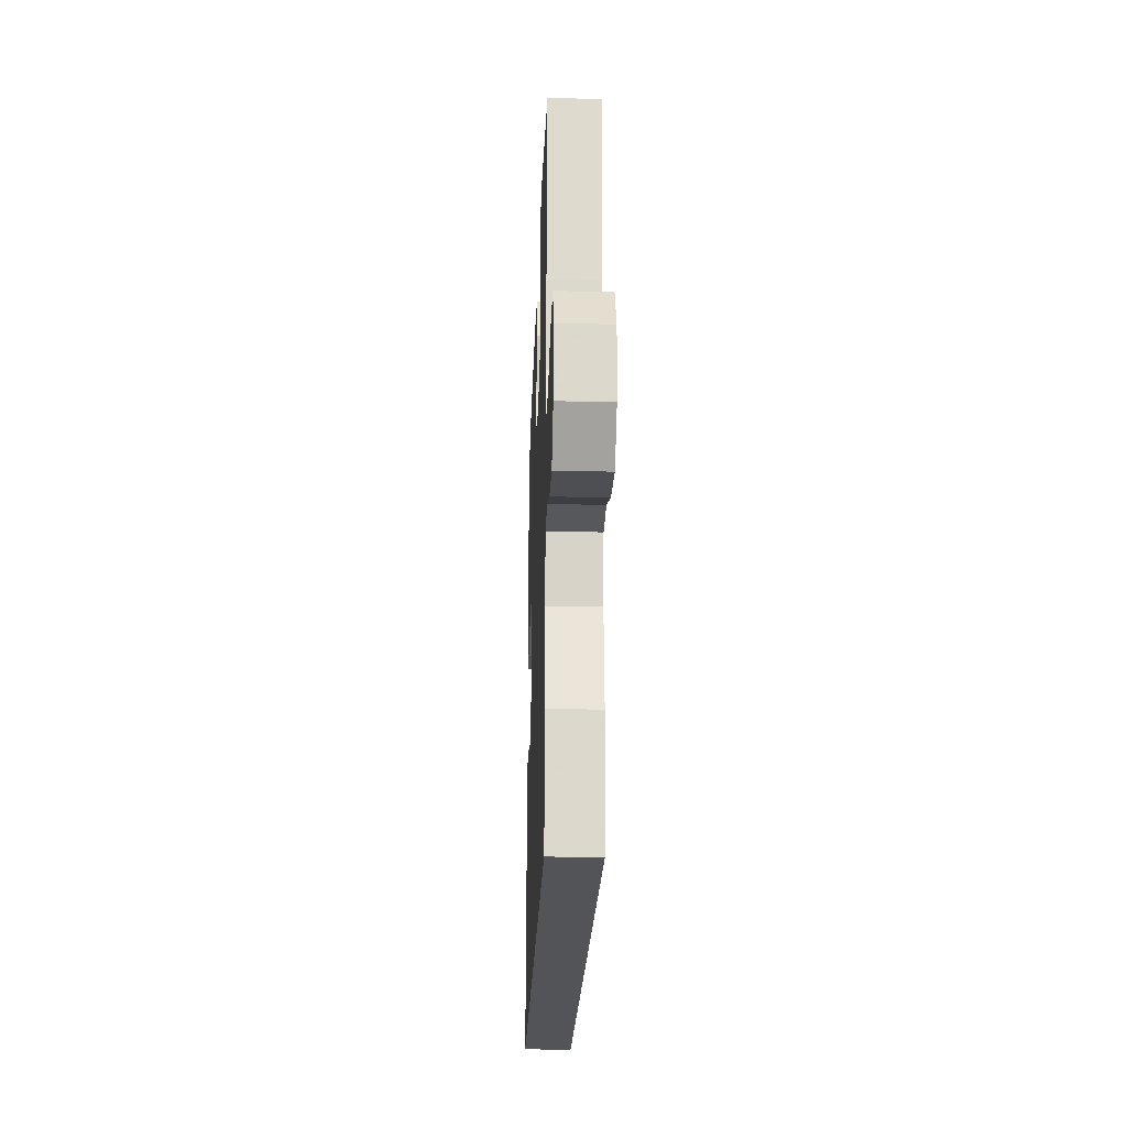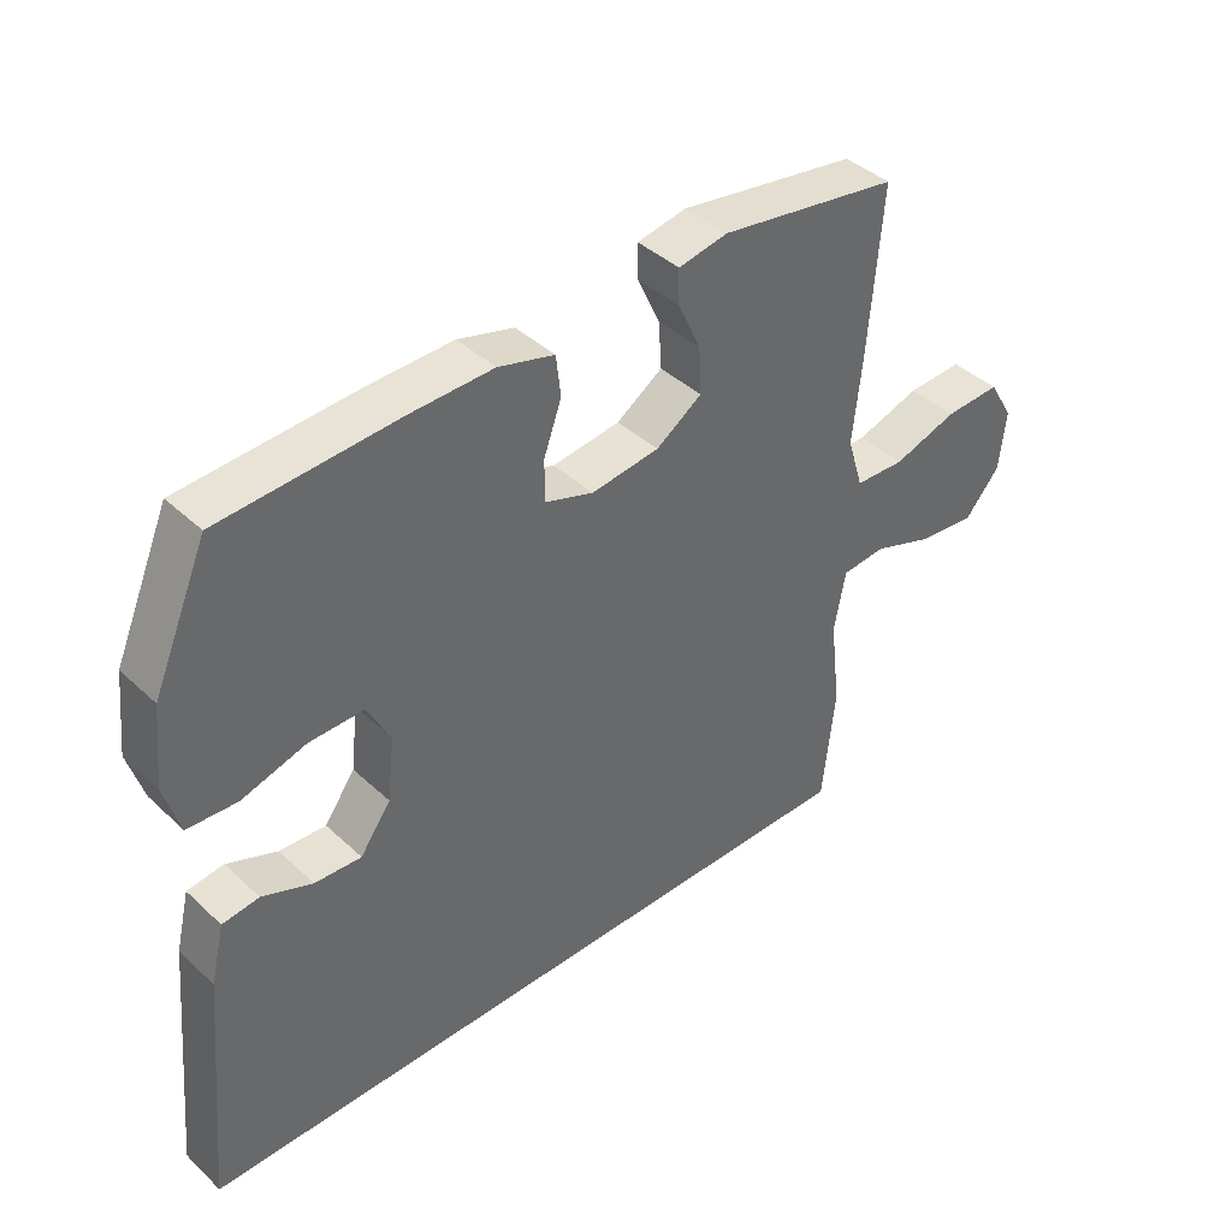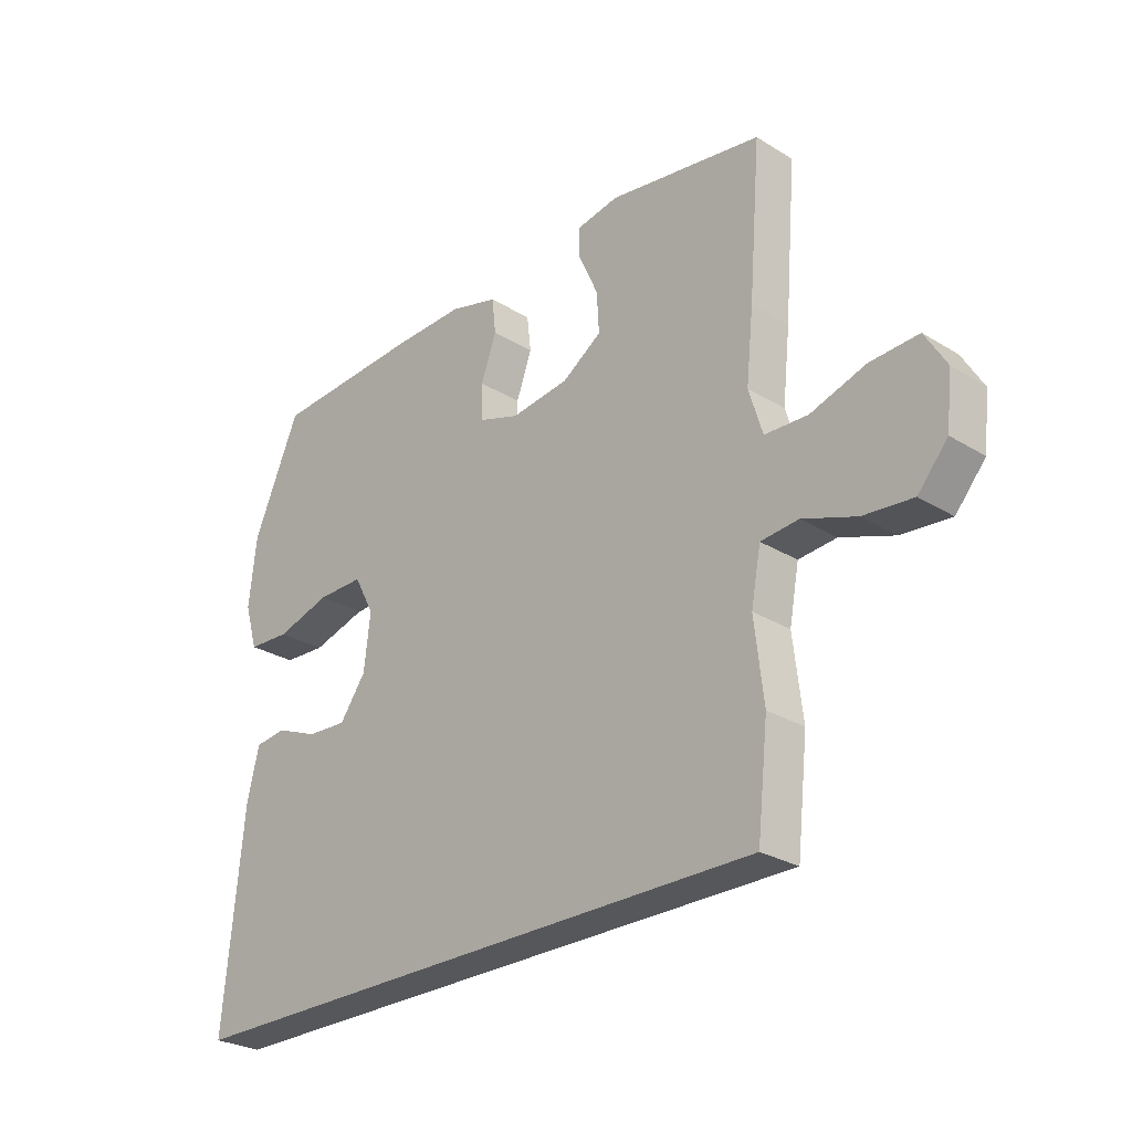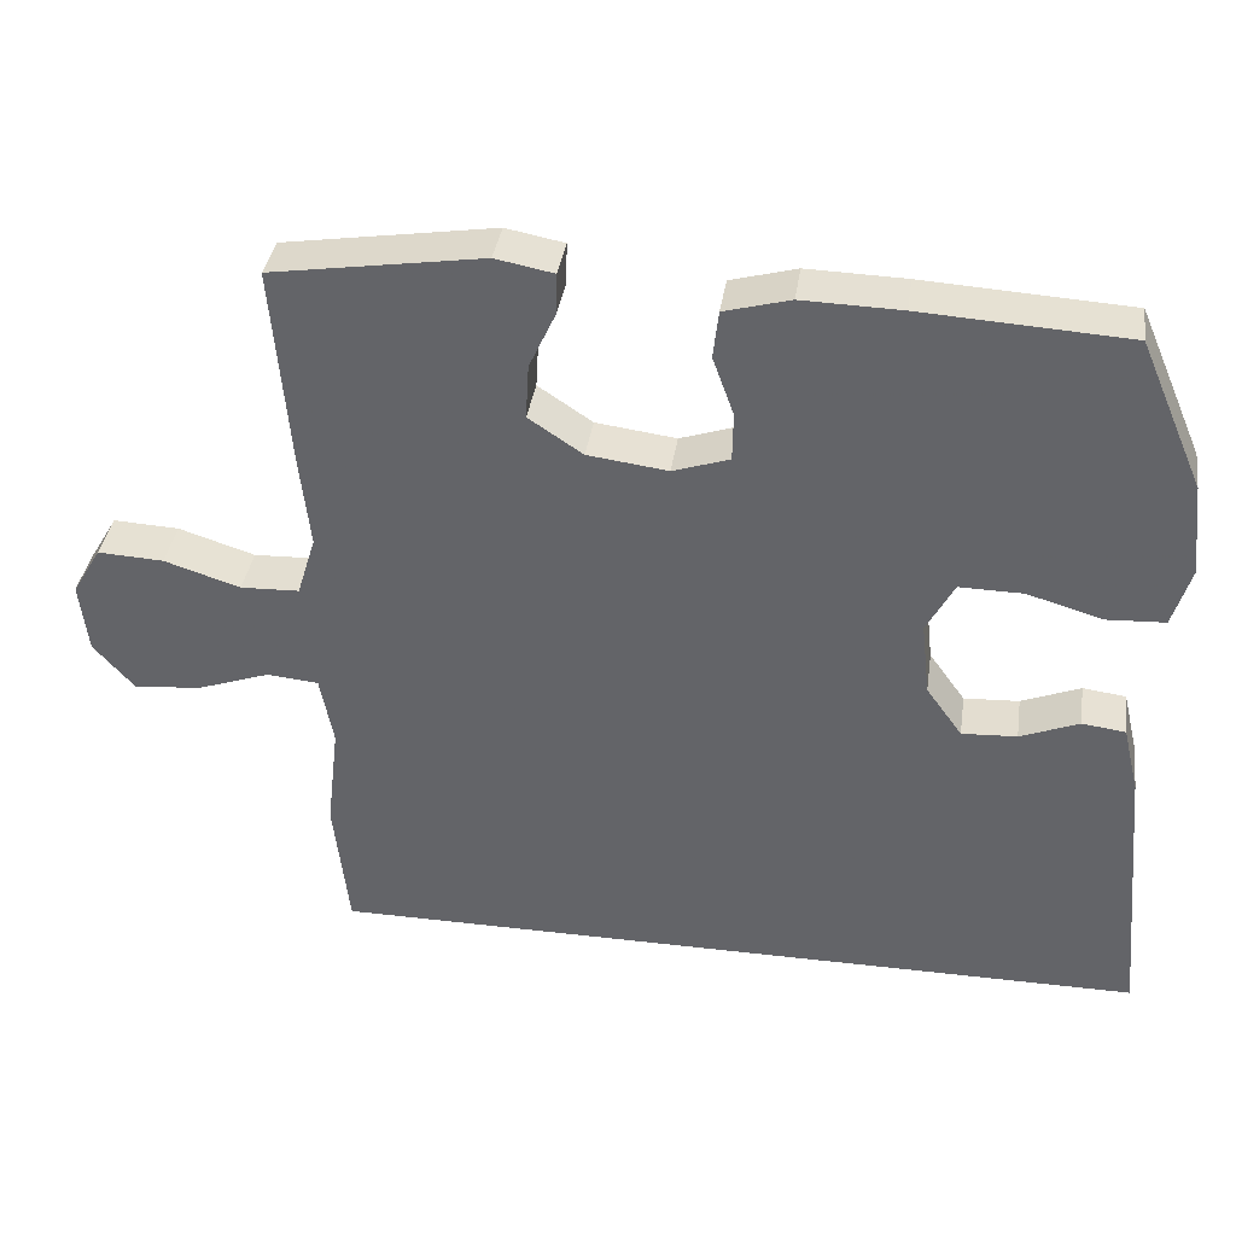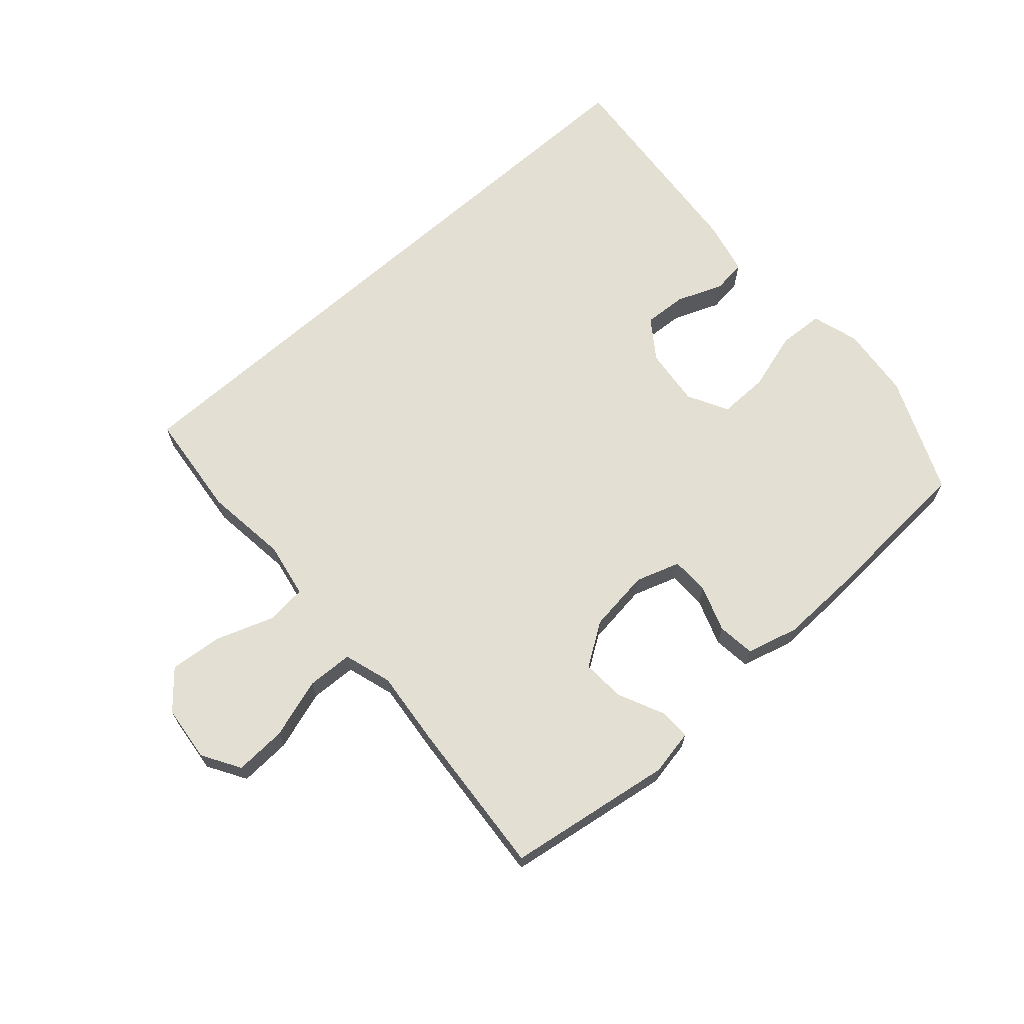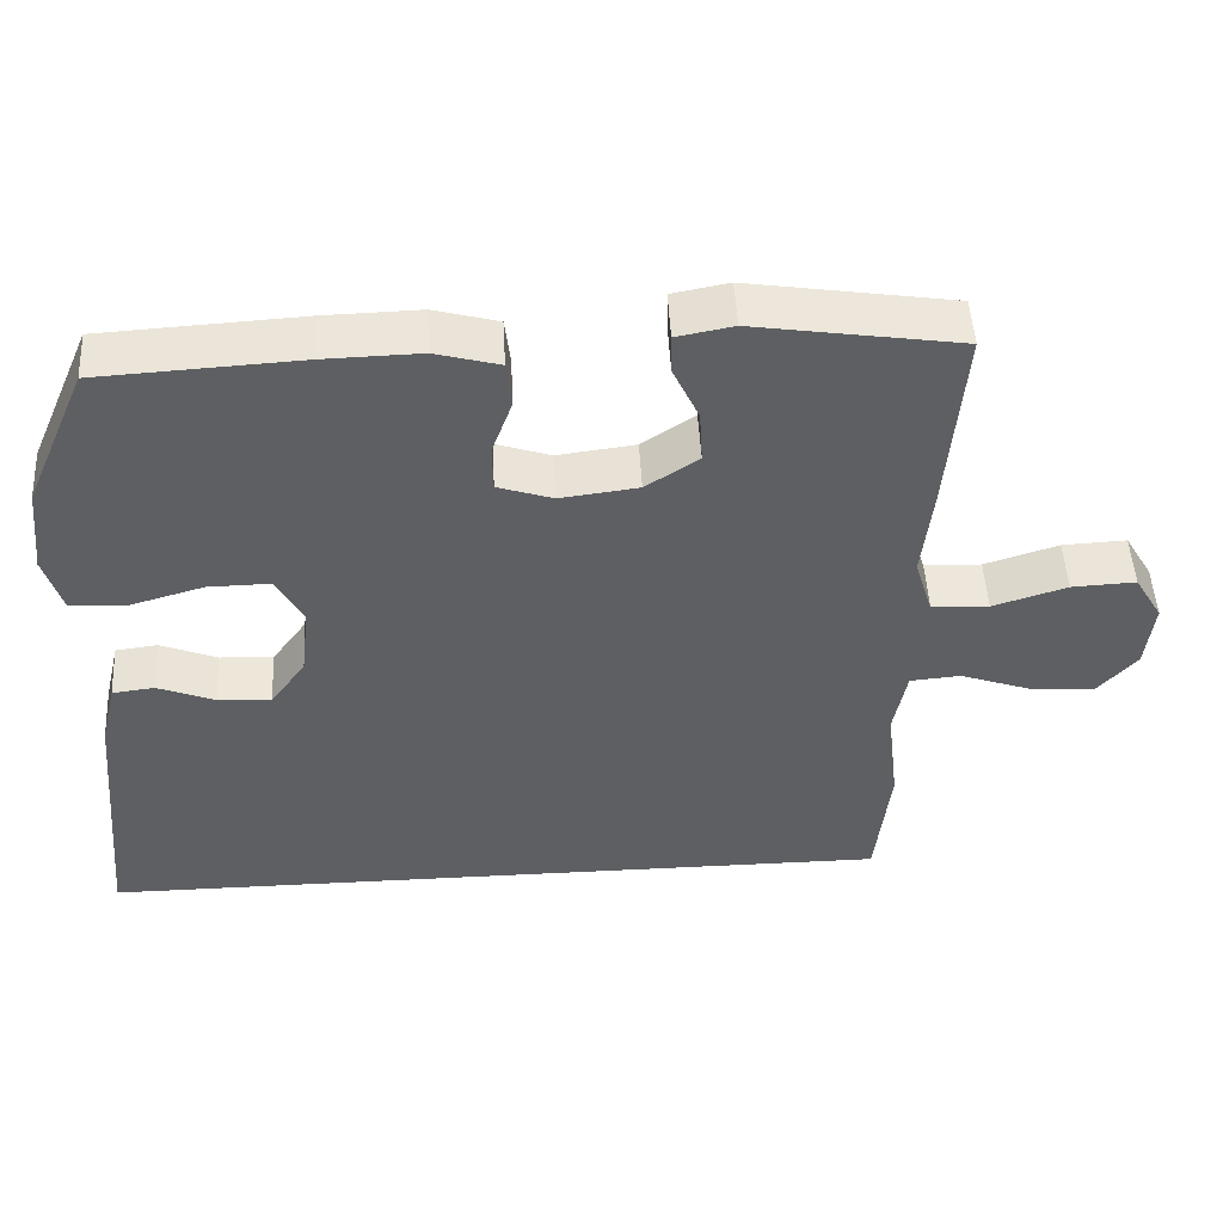
<metadata>
{"format":"obj","ext":"obj","renderer":"f3d","projection":"perspective","resolution":1024,"background":"white","views":[{"elev":-23.1,"azim":-92.0,"up":"+Z"},{"elev":40.9,"azim":138.3,"up":"+Z"},{"elev":-27.2,"azim":-133.4,"up":"+Z"},{"elev":37.5,"azim":8.5,"up":"+Z"},{"elev":66.9,"azim":-41.8,"up":"+Y"},{"elev":49.8,"azim":176.9,"up":"+Z"}]}
</metadata>
<code>
v 0.598 0.07 -0.5
v -0.456 0.07 -0.5
v -0.475 0.07 -0.327
v -0.459 0.07 -0.191
v -0.476 0.07 -0.101
v -0.542 0.07 -0.095
v -0.635 0.07 -0.128
v -0.721 0.07 -0.136
v -0.773 0.07 -0.076
v -0.783 0.07 0.015
v -0.746 0.07 0.077
v -0.662 0.07 0.073
v -0.565 0.07 0.042
v -0.49 0.07 0.045
v -0.466 0.07 0.123
v -0.479 0.07 0.244
v -0.5 0.07 0.5
v -0.231 0.07 0.542
v -0.157 0.07 0.528
v -0.158 0.07 0.476
v -0.192 0.07 0.402
v -0.196 0.07 0.332
v -0.127 0.07 0.286
v -0.025 0.07 0.273
v 0.047 0.07 0.297
v 0.048 0.07 0.359
v 0.021 0.07 0.434
v 0.028 0.07 0.495
v 0.112 0.07 0.518
v 0.238 0.07 0.515
v 0.5 0.07 0.5
v 0.582 0.07 0.311
v 0.595 0.07 0.193
v 0.572 0.07 0.116
v 0.498 0.07 0.112
v 0.402 0.07 0.14
v 0.321 0.07 0.141
v 0.286 0.07 0.075
v 0.297 0.07 -0.02
v 0.343 0.07 -0.084
v 0.413 0.07 -0.08
v 0.488 0.07 -0.05
v 0.543 0.07 -0.057
v 0.564 0.07 -0.144
v 0.598 0 -0.5
v -0.456 0 -0.5
v -0.475 0 -0.327
v -0.459 0 -0.191
v -0.476 0 -0.101
v -0.542 0 -0.095
v -0.635 0 -0.128
v -0.721 0 -0.136
v -0.773 0 -0.076
v -0.783 0 0.015
v -0.746 0 0.077
v -0.662 0 0.073
v -0.565 0 0.042
v -0.49 0 0.045
v -0.466 0 0.123
v -0.479 0 0.244
v -0.5 0 0.5
v -0.231 0 0.542
v -0.157 0 0.528
v -0.158 0 0.476
v -0.192 0 0.402
v -0.196 0 0.332
v -0.127 0 0.286
v -0.025 0 0.273
v 0.047 0 0.297
v 0.048 0 0.359
v 0.021 0 0.434
v 0.028 0 0.495
v 0.112 0 0.518
v 0.238 0 0.515
v 0.5 0 0.5
v 0.582 0 0.311
v 0.595 0 0.193
v 0.572 0 0.116
v 0.498 0 0.112
v 0.402 0 0.14
v 0.321 0 0.141
v 0.286 0 0.075
v 0.297 0 -0.02
v 0.343 0 -0.084
v 0.413 0 -0.08
v 0.488 0 -0.05
v 0.543 0 -0.057
v 0.564 0 -0.144
f 41 42 43 44
f 40 41 44 1
f 39 40 1 2
f 38 39 2 3
f 37 38 3 4
f 33 34 35 36
f 33 36 37
f 32 33 37
f 26 27 28 29
f 25 26 29 30
f 18 19 20 21
f 18 21 22
f 15 16 17 18
f 14 15 18 22
f 10 11 12 13
f 10 13 14
f 9 10 14
f 6 7 8 9
f 6 9 14
f 5 6 14 22
f 25 30 31 32
f 24 25 32 37
f 23 24 37 4
f 4 5 22 23
f 88 87 86 85
f 45 88 85 84
f 46 45 84 83
f 47 46 83 82
f 48 47 82 81
f 80 79 78 77
f 81 80 77
f 81 77 76
f 73 72 71 70
f 74 73 70 69
f 65 64 63 62
f 66 65 62
f 62 61 60 59
f 66 62 59 58
f 57 56 55 54
f 58 57 54
f 58 54 53
f 53 52 51 50
f 58 53 50
f 66 58 50 49
f 76 75 74 69
f 81 76 69 68
f 48 81 68 67
f 67 66 49 48
f 1 45 46 2
f 2 46 47 3
f 3 47 48 4
f 4 48 49 5
f 5 49 50 6
f 6 50 51 7
f 7 51 52 8
f 8 52 53 9
f 9 53 54 10
f 10 54 55 11
f 11 55 56 12
f 12 56 57 13
f 13 57 58 14
f 14 58 59 15
f 15 59 60 16
f 16 60 61 17
f 17 61 62 18
f 18 62 63 19
f 19 63 64 20
f 20 64 65 21
f 21 65 66 22
f 22 66 67 23
f 23 67 68 24
f 24 68 69 25
f 25 69 70 26
f 26 70 71 27
f 27 71 72 28
f 28 72 73 29
f 29 73 74 30
f 30 74 75 31
f 31 75 76 32
f 32 76 77 33
f 33 77 78 34
f 34 78 79 35
f 35 79 80 36
f 36 80 81 37
f 37 81 82 38
f 38 82 83 39
f 39 83 84 40
f 40 84 85 41
f 41 85 86 42
f 42 86 87 43
f 43 87 88 44
f 44 88 45 1

</code>
